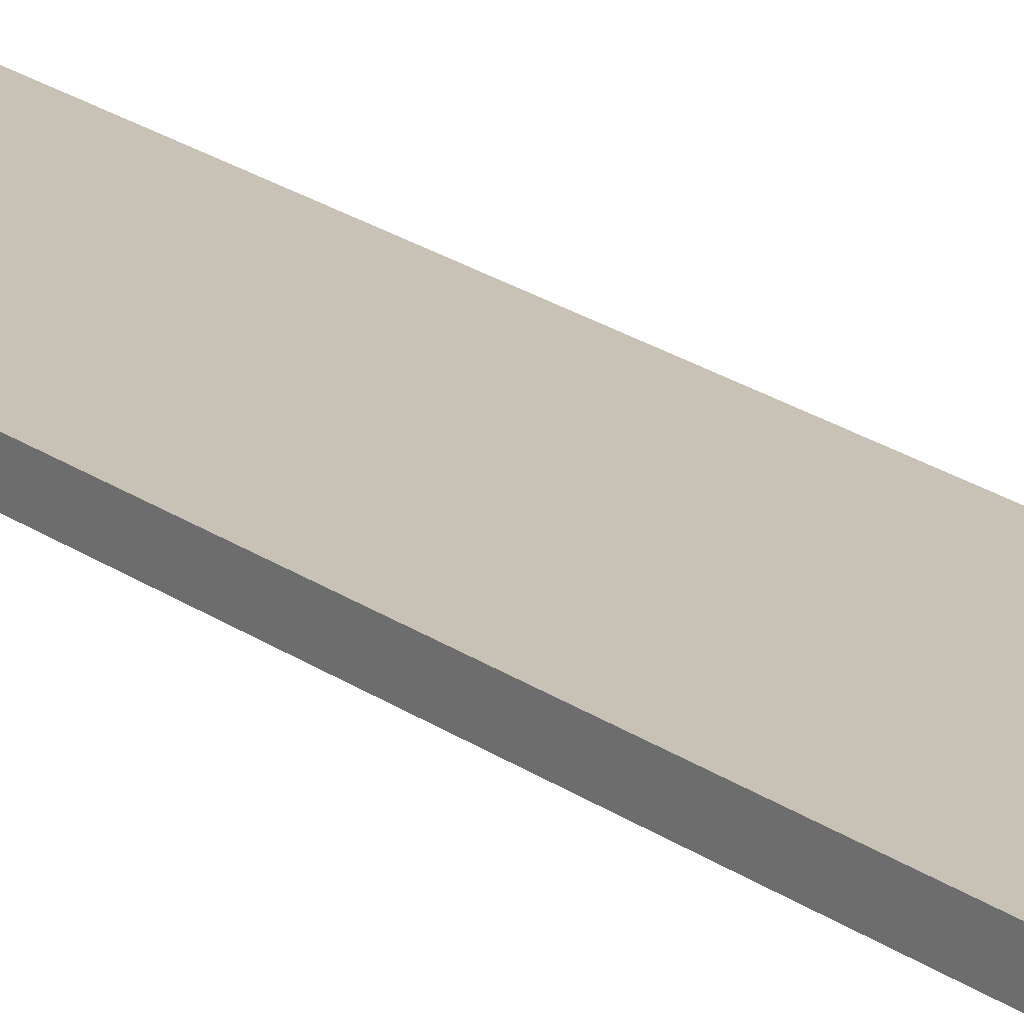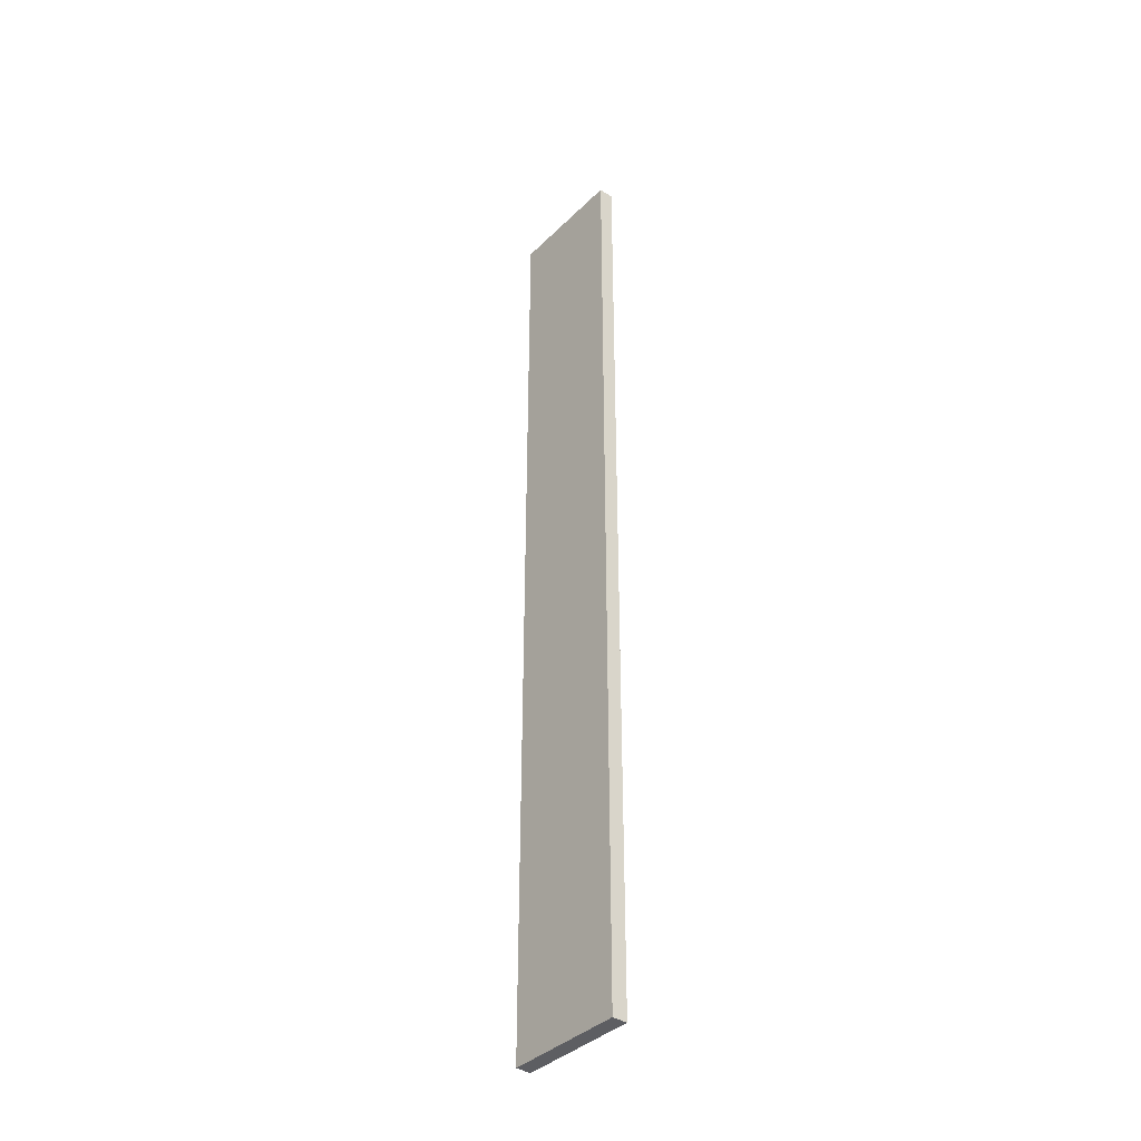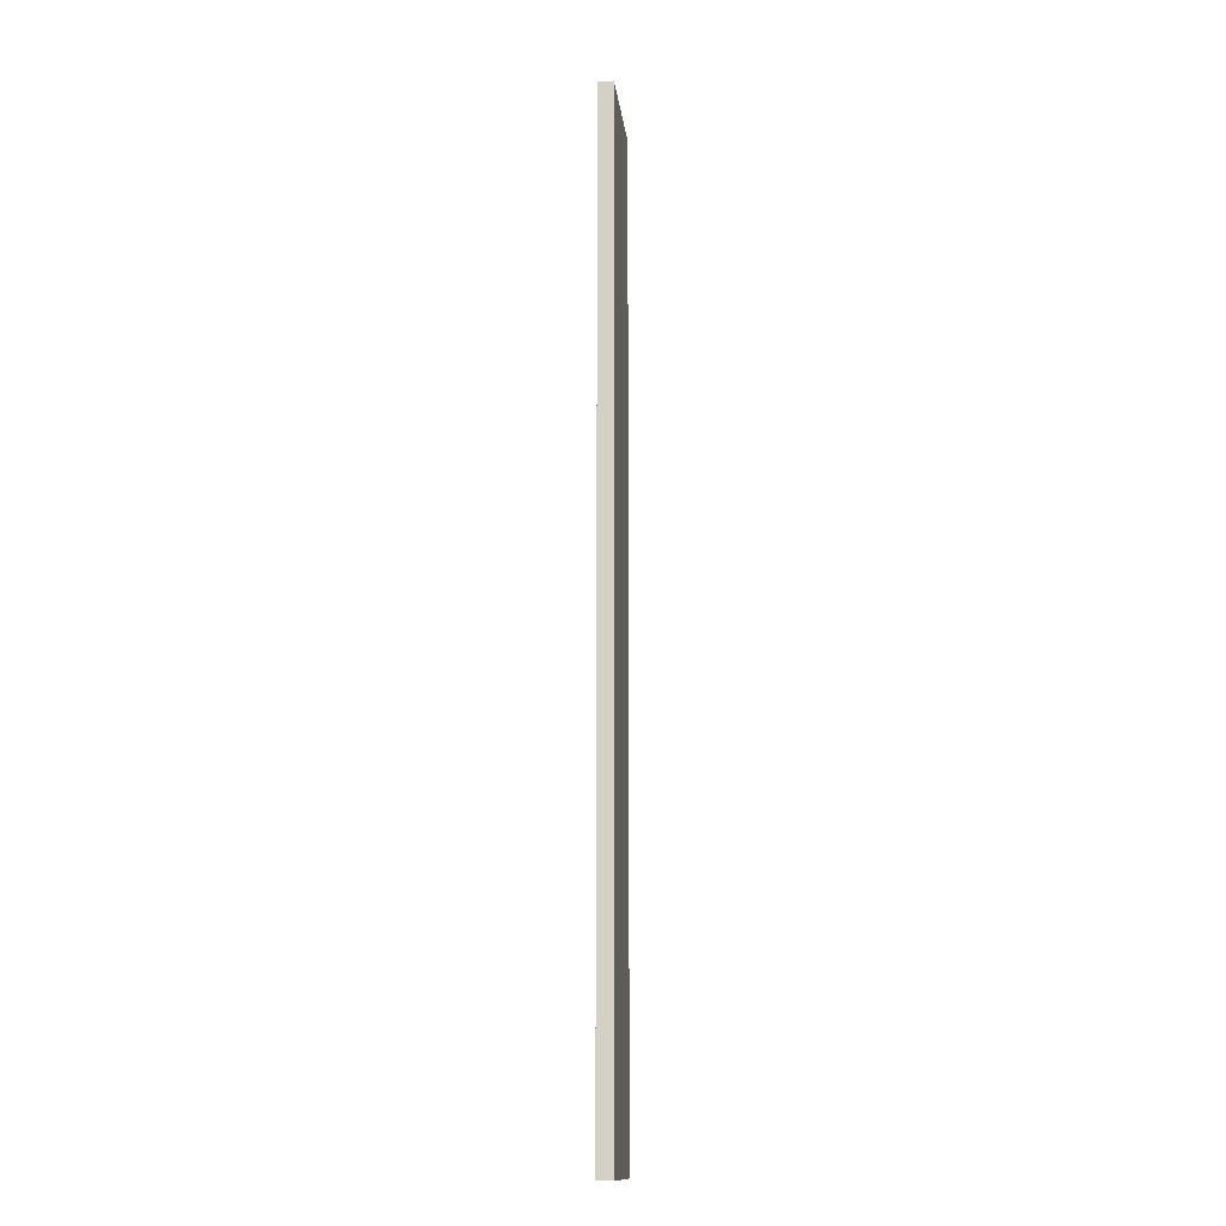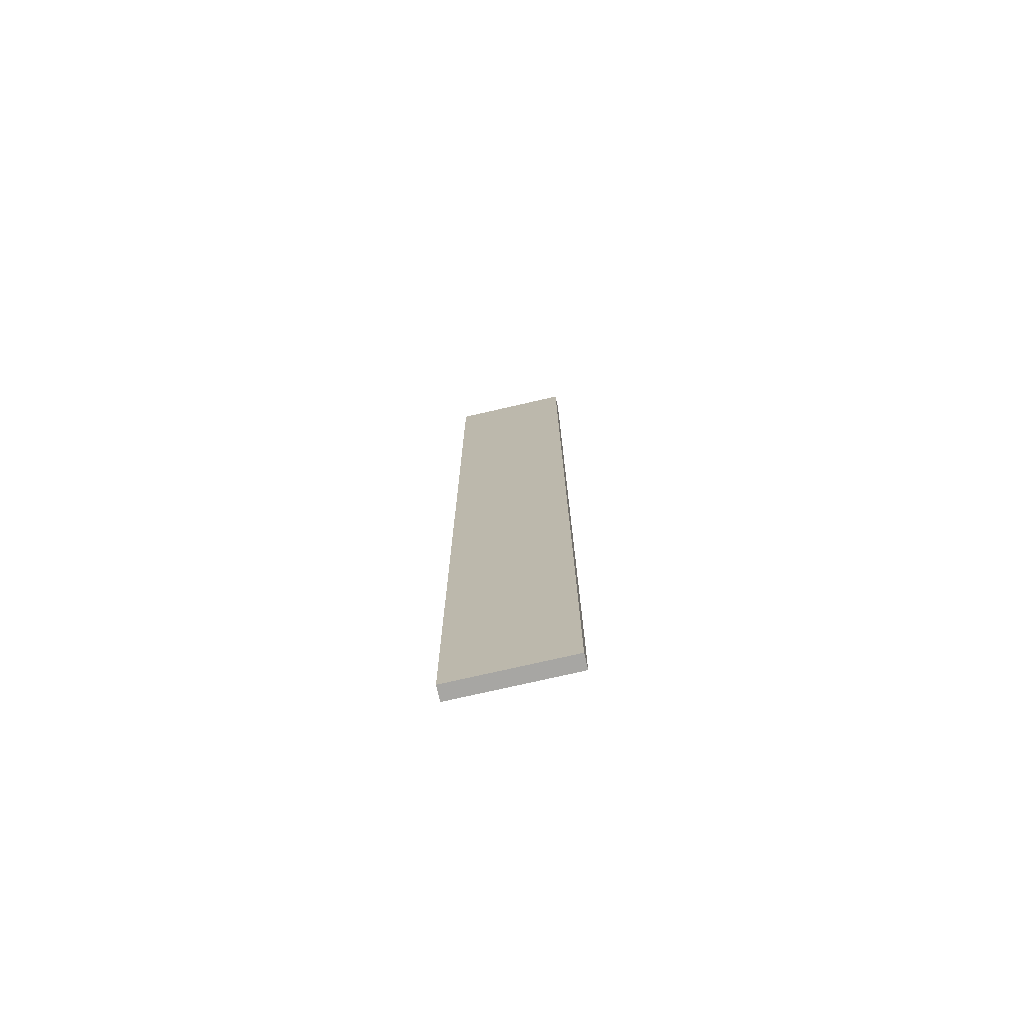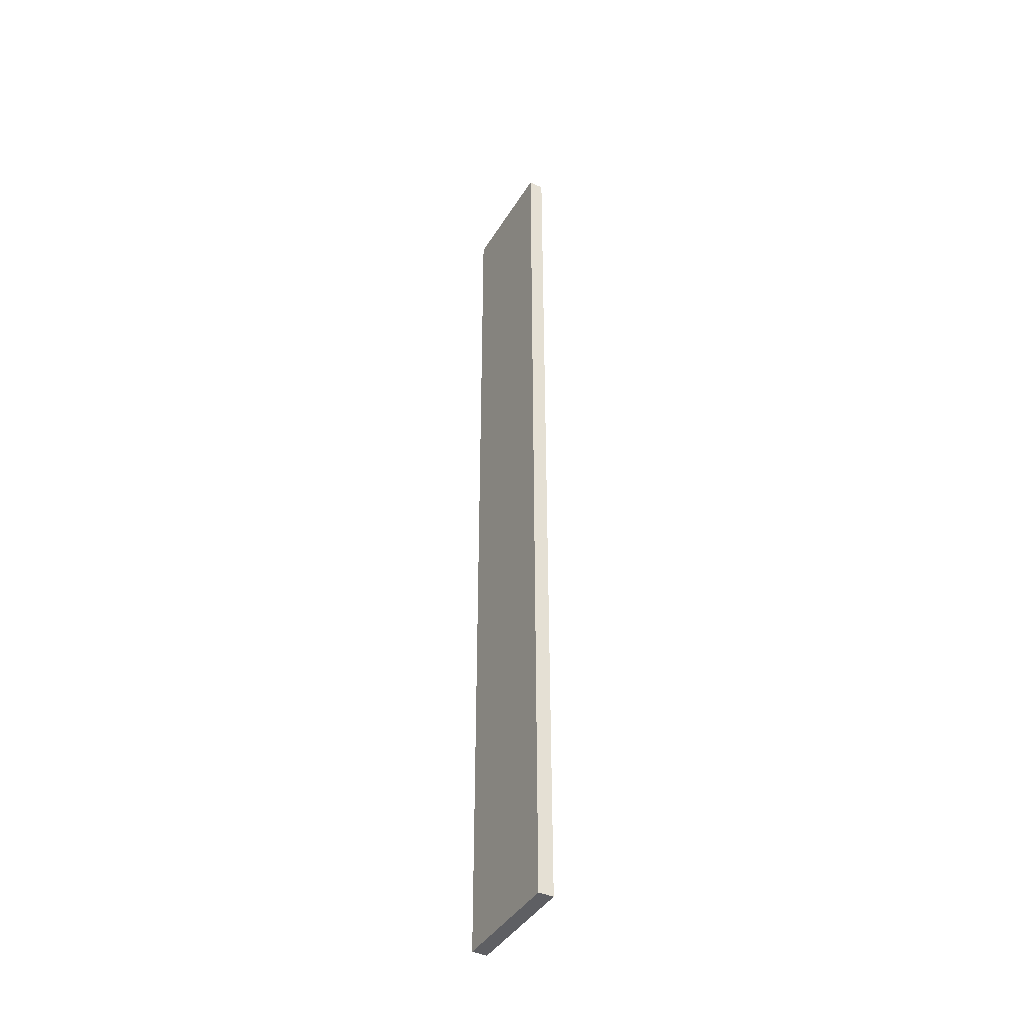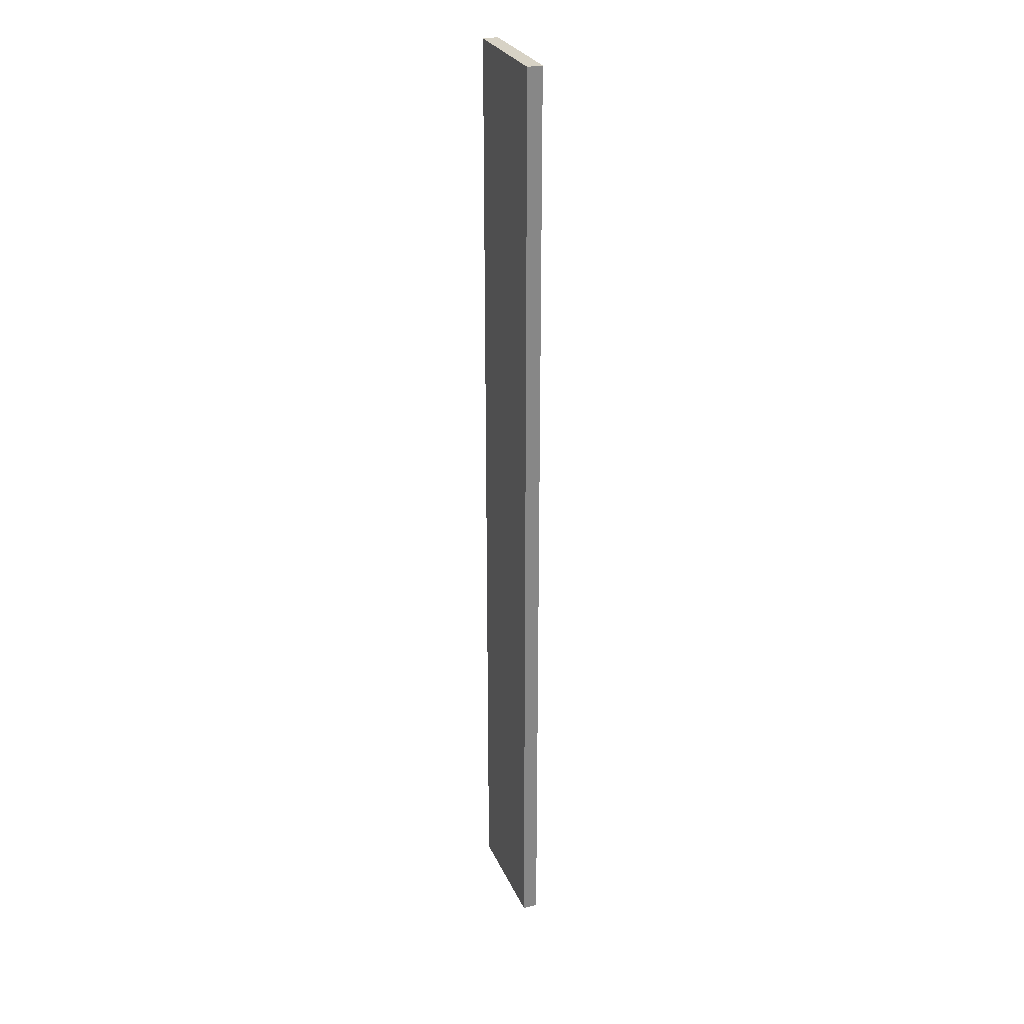
<metadata>
{"format":"obj","ext":"obj","renderer":"f3d","projection":"perspective","resolution":1024,"background":"white","views":[{"elev":19.0,"azim":-35.4,"up":"+Y"},{"elev":-38.4,"azim":50.5,"up":"+Z"},{"elev":-13.9,"azim":-83.7,"up":"+Z"},{"elev":-74.2,"azim":13.0,"up":"+Z"},{"elev":-41.5,"azim":61.2,"up":"+Z"},{"elev":27.5,"azim":69.9,"up":"+Z"}]}
</metadata>
<code>
o s4_Mesh.007
v 0.1 0 -0.7998
v 0.1 0 0.7998
v -0.1 0 0.7998
v -0.1 0 -0.7998
v -0.1 0.025 -0.7998
v -0.1 0.025 0.7998
v 0.1 0.025 0.7998
v 0.1 0.025 -0.7998
f 2 3 4
f 5 6 7
f 1 4 5
f 3 6 5
f 3 2 7
f 1 8 7
f 1 2 4
f 8 5 7
f 8 1 5
f 4 3 5
f 6 3 7
f 2 1 7

</code>
